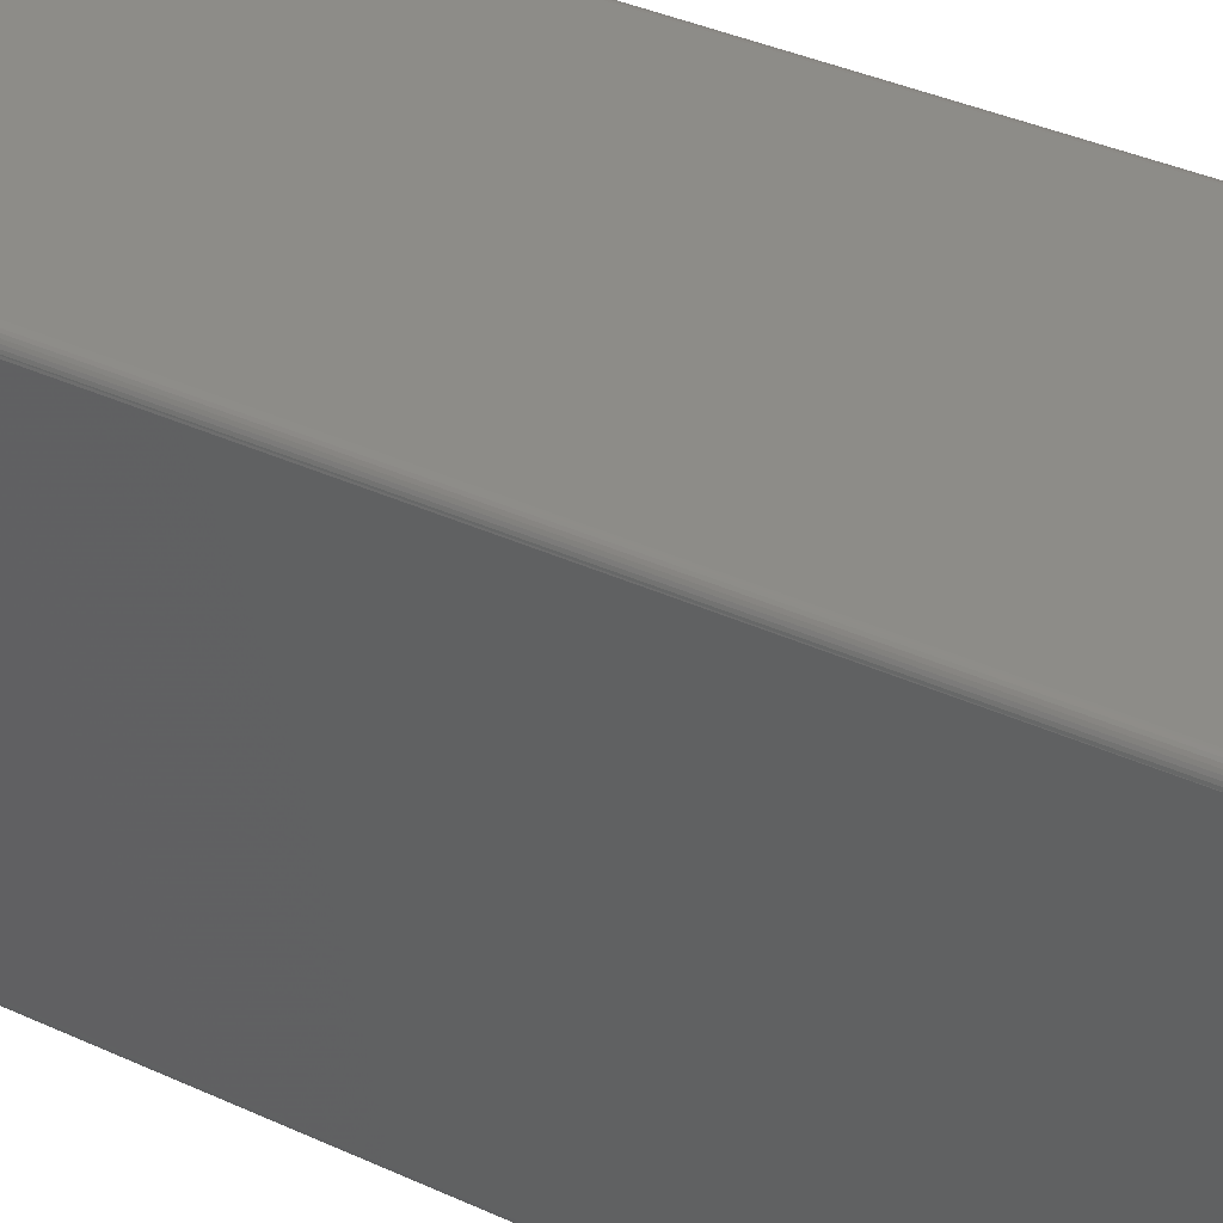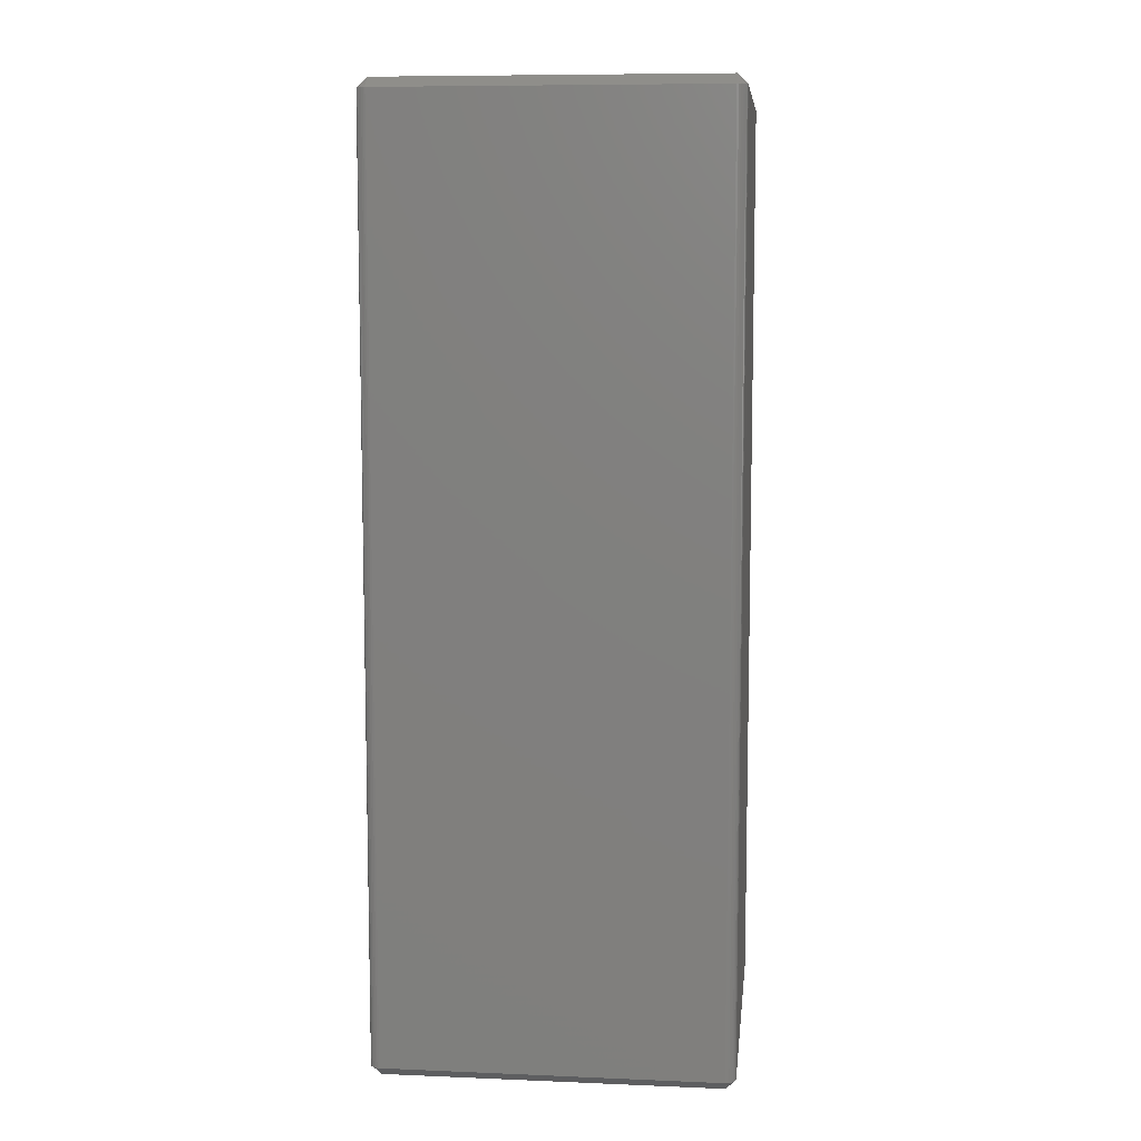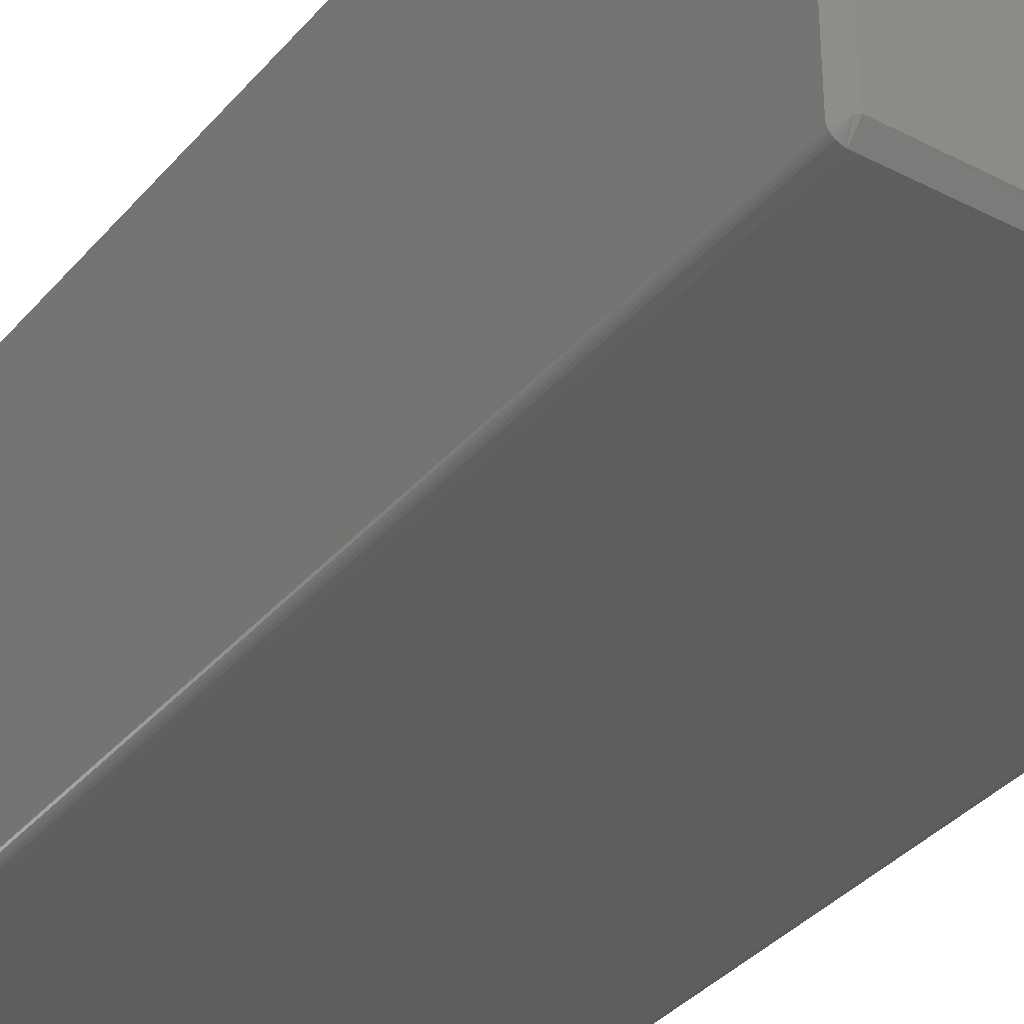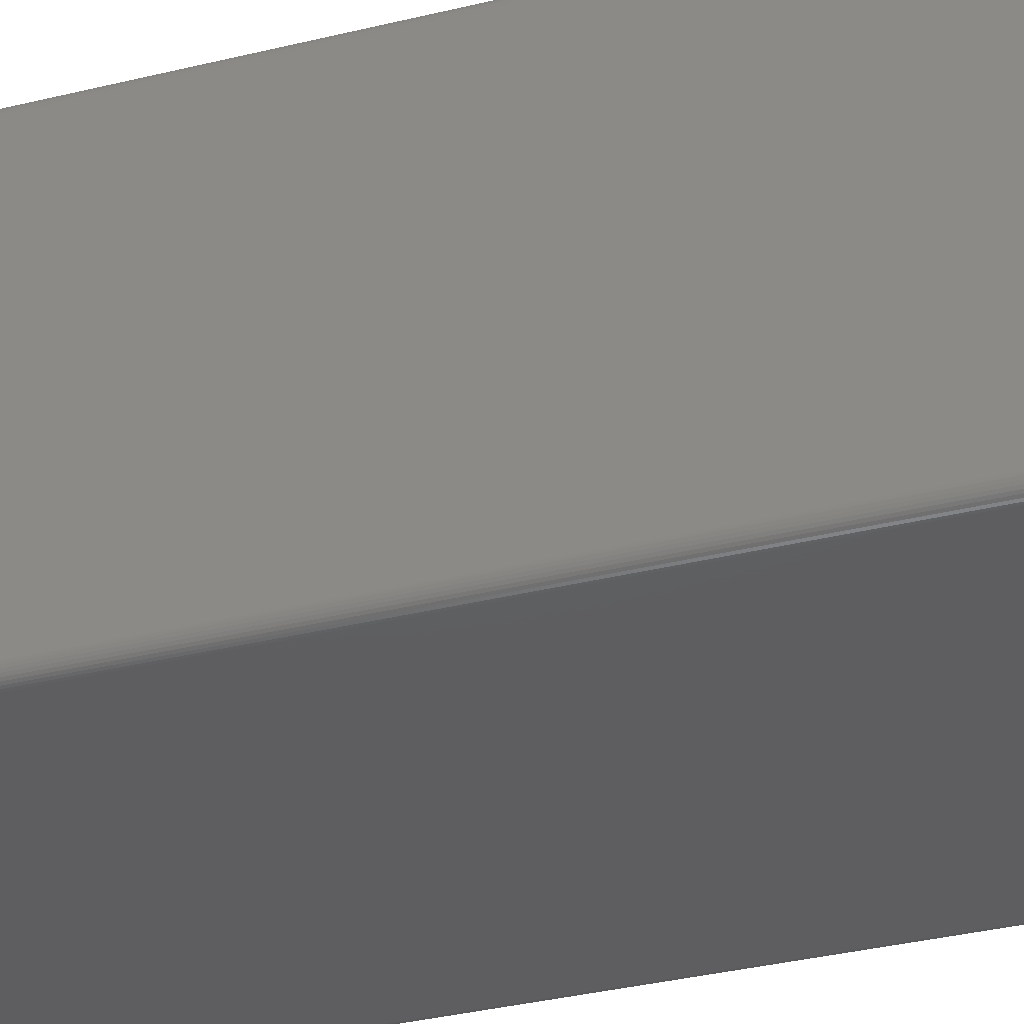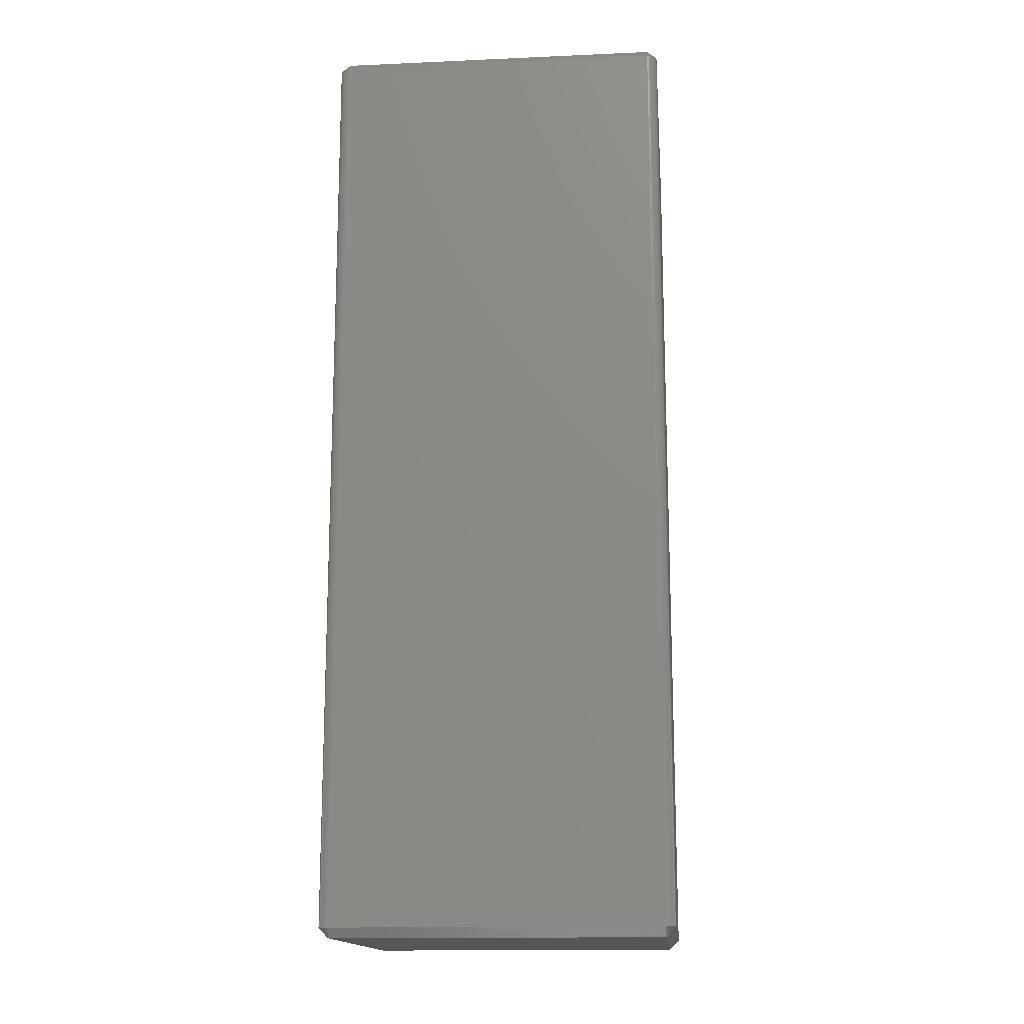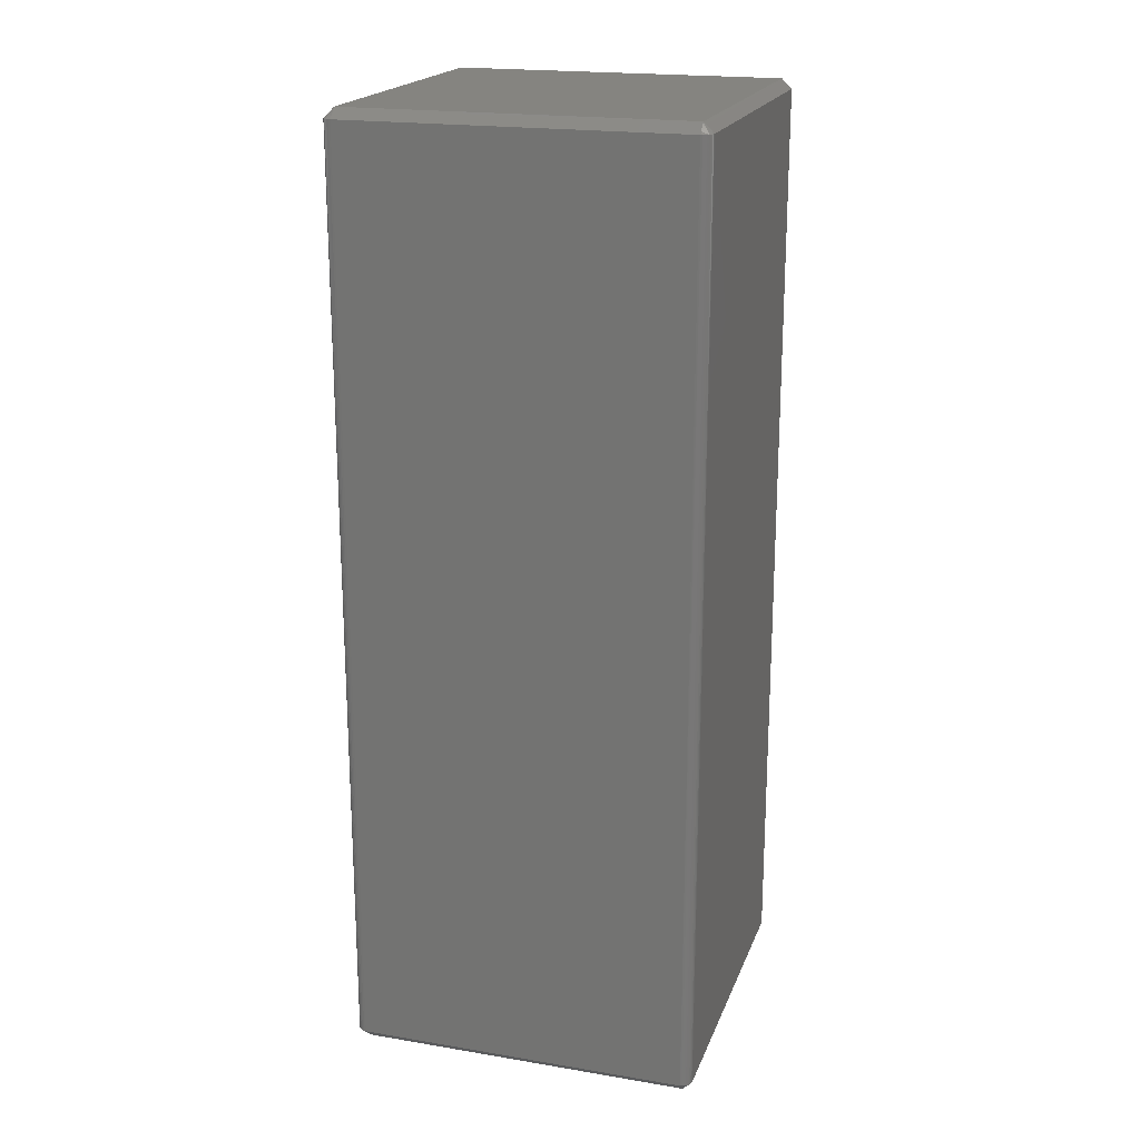
<metadata>
{"format":"stl","ext":"stl","renderer":"f3d","projection":"perspective","resolution":1024,"background":"white","views":[{"elev":35.6,"azim":121.6,"up":"+Z"},{"elev":8.6,"azim":6.3,"up":"+Y"},{"elev":-35.6,"azim":-34.5,"up":"+Z"},{"elev":-36.2,"azim":107.7,"up":"+Z"},{"elev":-15.4,"azim":-84.7,"up":"+Y"},{"elev":19.9,"azim":-163.0,"up":"+Y"}]}
</metadata>
<code>
# stl→obj: 124 verts, 244 faces
v 0.1322 -0.75 -0.1329
v 0.1343 -0.748 0.1277
v 0.1323 -0.75 0.1277
v 0.1403 -0.7422 0.1277
v 0.1333 -0.749 -0.1328
v 0.1363 -0.7461 -0.1328
v 0.1403 -0.7422 -0.1328
v 0.1322 -0.748 -0.1348
v 0.1322 -0.7422 -0.1407
v 0.1338 -0.7422 -0.1406
v 0.1353 -0.7422 -0.1401
v 0.1366 -0.7422 -0.1394
v 0.1378 -0.7422 -0.1384
v 0.1388 -0.7422 -0.1372
v 0.1395 -0.7422 -0.1358
v 0.14 -0.7422 -0.1344
v -0.1323 -0.75 -0.1328
v -0.1322 -0.749 -0.1339
v -0.1322 -0.7461 -0.1369
v -0.1322 -0.7422 -0.1409
v -0.1343 -0.748 -0.1328
v -0.1401 -0.7422 -0.1328
v -0.14 -0.7422 -0.1344
v -0.1395 -0.7422 -0.1358
v -0.1388 -0.7422 -0.1372
v -0.1378 -0.7422 -0.1384
v -0.1366 -0.7422 -0.1394
v -0.1353 -0.7422 -0.1401
v -0.1338 -0.7422 -0.1406
v -0.1322 -0.75 0.1278
v -0.1333 -0.749 0.1277
v -0.1363 -0.7461 0.1277
v -0.1403 -0.7422 0.1277
v -0.1322 -0.748 0.1297
v -0.1322 -0.7422 0.1356
v -0.1338 -0.7422 0.1355
v -0.1353 -0.7422 0.135
v -0.1366 -0.7422 0.1343
v -0.1378 -0.7422 0.1333
v -0.1388 -0.7422 0.1321
v -0.1395 -0.7422 0.1307
v -0.14 -0.7422 0.1293
v 0.1322 -0.749 0.1288
v 0.1322 -0.7461 0.1318
v 0.1322 -0.7422 0.1358
v 0.14 -0.7422 0.1293
v 0.1395 -0.7422 0.1307
v 0.1388 -0.7422 0.1321
v 0.1378 -0.7422 0.1333
v 0.1366 -0.7422 0.1343
v 0.1353 -0.7422 0.135
v 0.1338 -0.7422 0.1355
v -0.1401 -0.007812 0.1277
v -0.1401 -0.007812 -0.1328
v -0.14 -0.007812 0.1293
v -0.1395 -0.007812 0.1307
v -0.1388 -0.007812 0.1321
v -0.1378 -0.007812 0.1333
v -0.1366 -0.007812 0.1343
v -0.1353 -0.007812 0.135
v -0.1338 -0.007812 0.1355
v -0.1322 -0.007812 0.1356
v 0.1322 -0.007812 0.1356
v 0.1338 -0.007812 0.1355
v 0.1353 -0.007812 0.135
v 0.1366 -0.007812 0.1343
v 0.1378 -0.007812 0.1333
v 0.1388 -0.007812 0.1321
v 0.1395 -0.007812 0.1307
v 0.14 -0.007812 0.1293
v 0.1401 -0.007812 0.1277
v 0.1401 -0.007812 -0.1328
v 0.14 -0.007812 -0.1344
v 0.1395 -0.007812 -0.1358
v 0.1388 -0.007812 -0.1372
v 0.1378 -0.007812 -0.1384
v 0.1366 -0.007812 -0.1394
v 0.1353 -0.007812 -0.1401
v 0.1338 -0.007812 -0.1406
v 0.1322 -0.007812 -0.1407
v -0.1322 -0.007812 -0.1407
v -0.1338 -0.007812 -0.1406
v -0.1353 -0.007812 -0.1401
v -0.1366 -0.007812 -0.1394
v -0.1378 -0.007812 -0.1384
v -0.1388 -0.007812 -0.1372
v -0.1395 -0.007812 -0.1358
v -0.14 -0.007812 -0.1344
v 0.1382 -0.005859 -0.1328
v 0.1362 -0.003906 -0.1328
v 0.1343 -0.001953 -0.1328
v 0.1323 1.735e-17 -0.1328
v 0.1322 3.296e-17 0.1278
v 0.1343 -0.001953 0.1277
v 0.1362 -0.003906 0.1277
v 0.1382 -0.005859 0.1277
v 0.1332 -0.0013 -0.1337
v 0.1322 -0.001953 -0.1348
v 0.1322 -0.005859 -0.1388
v 0.1351 -0.003903 -0.1356
v 0.1322 -0.003906 -0.1368
v -0.1322 -0.005859 -0.1388
v -0.1322 -0.003906 -0.1368
v -0.1322 -0.001953 -0.1348
v -0.1322 3.469e-18 -0.1329
v -0.1331 -0.0013 -0.1338
v -0.1343 -0.001953 -0.1328
v -0.1382 -0.005859 -0.1328
v -0.1351 -0.003903 -0.1357
v -0.1362 -0.003906 -0.1328
v -0.1382 -0.005859 0.1277
v -0.1362 -0.003906 0.1277
v -0.1343 -0.001953 0.1277
v -0.1323 1.735e-17 0.1277
v -0.1332 -0.0013 0.1286
v -0.1322 -0.001953 0.1297
v -0.1322 -0.005859 0.1337
v -0.1351 -0.003903 0.1305
v -0.1322 -0.003906 0.1317
v 0.1322 -0.005859 0.1337
v 0.1322 -0.003906 0.1317
v 0.1322 -0.001953 0.1297
v 0.1331 -0.0013 0.1287
v 0.1351 -0.003903 0.1306
f 1 2 3
f 4 2 1
f 4 1 5
f 4 5 6
f 4 6 7
f 8 9 10
f 8 10 11
f 8 11 12
f 8 12 13
f 8 13 14
f 8 14 15
f 8 15 16
f 8 16 7
f 8 7 6
f 8 6 5
f 8 5 1
f 17 8 1
f 9 8 17
f 9 17 18
f 9 18 19
f 9 19 20
f 21 22 23
f 21 23 24
f 21 24 25
f 21 25 26
f 21 26 27
f 21 27 28
f 21 28 29
f 21 29 20
f 21 20 19
f 21 19 18
f 21 18 17
f 30 21 17
f 22 21 30
f 22 30 31
f 22 31 32
f 22 32 33
f 34 35 36
f 34 36 37
f 34 37 38
f 34 38 39
f 34 39 40
f 34 40 41
f 34 41 42
f 34 42 33
f 34 33 32
f 34 32 31
f 34 31 30
f 3 34 30
f 35 34 3
f 35 3 43
f 35 43 44
f 35 44 45
f 2 4 46
f 2 46 47
f 2 47 48
f 2 48 49
f 2 49 50
f 2 50 51
f 2 51 52
f 2 52 45
f 2 45 44
f 2 44 43
f 2 43 3
f 53 54 33
f 33 54 22
f 53 33 55
f 55 33 42
f 55 42 56
f 56 42 41
f 56 41 57
f 57 41 40
f 57 40 58
f 58 40 39
f 58 39 59
f 59 39 38
f 59 38 60
f 60 38 37
f 60 37 61
f 61 37 36
f 61 36 62
f 62 36 35
f 63 62 45
f 45 62 35
f 63 45 64
f 64 45 52
f 64 52 65
f 65 52 51
f 65 51 66
f 66 51 50
f 66 50 67
f 67 50 49
f 67 49 68
f 68 49 48
f 68 48 69
f 69 48 47
f 69 47 70
f 70 47 46
f 70 46 71
f 71 46 4
f 72 71 7
f 7 71 4
f 72 7 73
f 73 7 16
f 73 16 74
f 74 16 15
f 74 15 75
f 75 15 14
f 75 14 76
f 76 14 13
f 76 13 77
f 77 13 12
f 77 12 78
f 78 12 11
f 78 11 79
f 79 11 10
f 79 10 80
f 80 10 9
f 81 80 20
f 20 80 9
f 81 20 82
f 82 20 29
f 82 29 83
f 83 29 28
f 83 28 84
f 84 28 27
f 84 27 85
f 85 27 26
f 85 26 86
f 86 26 25
f 86 25 87
f 87 25 24
f 87 24 88
f 88 24 23
f 88 23 54
f 54 23 22
f 17 1 30
f 30 1 3
f 71 72 89
f 71 89 90
f 71 90 91
f 71 91 92
f 92 93 94
f 92 94 95
f 92 95 96
f 92 96 71
f 91 97 92
f 97 98 92
f 99 79 80
f 89 72 73
f 89 73 74
f 89 74 75
f 89 75 76
f 89 76 100
f 89 100 90
f 100 76 77
f 100 77 78
f 100 78 79
f 100 79 99
f 100 99 101
f 100 101 98
f 100 98 97
f 100 97 91
f 100 91 90
f 80 81 102
f 80 102 103
f 80 103 104
f 80 104 105
f 105 92 98
f 105 98 101
f 105 101 99
f 105 99 80
f 104 106 105
f 106 107 105
f 108 88 54
f 102 81 82
f 102 82 83
f 102 83 84
f 102 84 85
f 102 85 109
f 102 109 103
f 109 85 86
f 109 86 87
f 109 87 88
f 109 88 108
f 109 108 110
f 109 110 107
f 109 107 106
f 109 106 104
f 109 104 103
f 54 53 111
f 54 111 112
f 54 112 113
f 54 113 114
f 114 105 107
f 114 107 110
f 114 110 108
f 114 108 54
f 113 115 114
f 115 116 114
f 117 61 62
f 111 53 55
f 111 55 56
f 111 56 57
f 111 57 58
f 111 58 118
f 111 118 112
f 118 58 59
f 118 59 60
f 118 60 61
f 118 61 117
f 118 117 119
f 118 119 116
f 118 116 115
f 118 115 113
f 118 113 112
f 62 63 120
f 62 120 121
f 62 121 122
f 62 122 93
f 93 114 116
f 93 116 119
f 93 119 117
f 93 117 62
f 122 123 93
f 123 94 93
f 96 70 71
f 120 63 64
f 120 64 65
f 120 65 66
f 120 66 67
f 120 67 124
f 120 124 121
f 124 67 68
f 124 68 69
f 124 69 70
f 124 70 96
f 124 96 95
f 124 95 94
f 124 94 123
f 124 123 122
f 124 122 121
f 105 114 92
f 92 114 93

</code>
